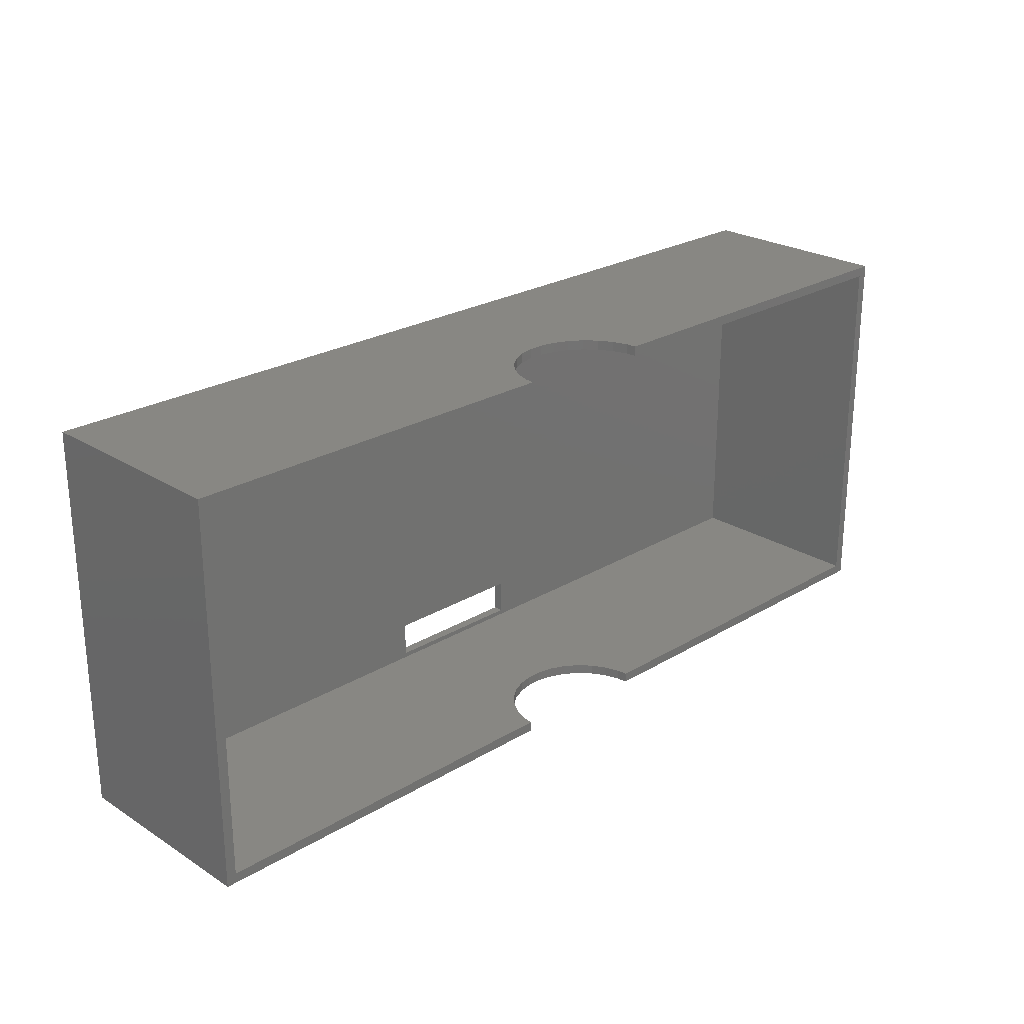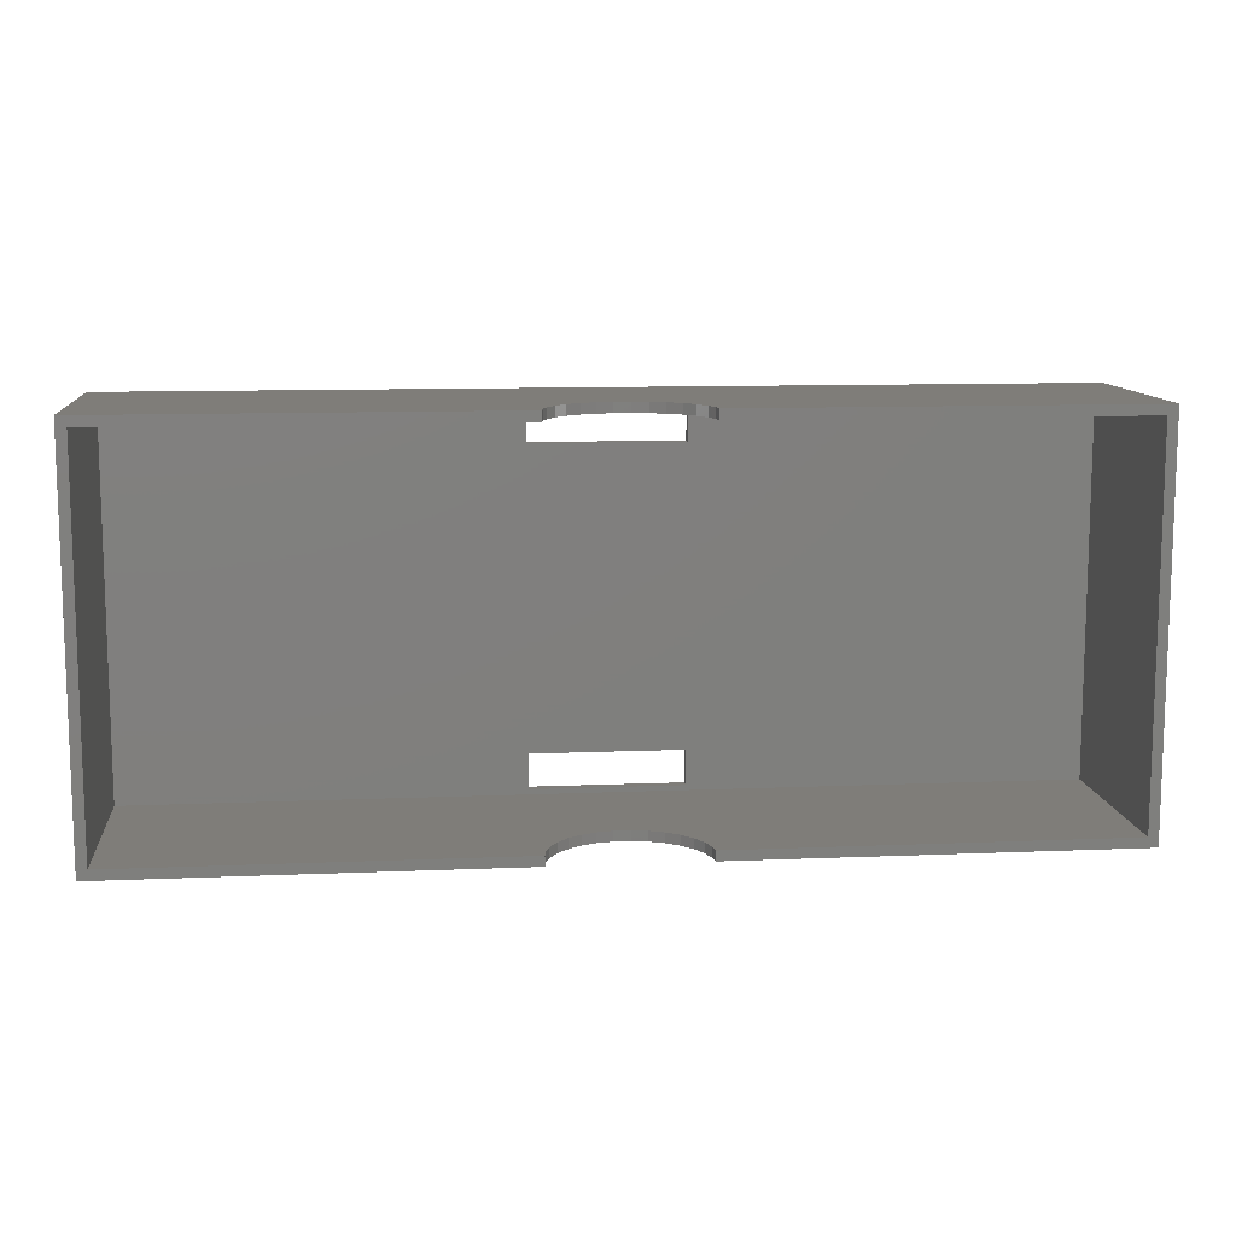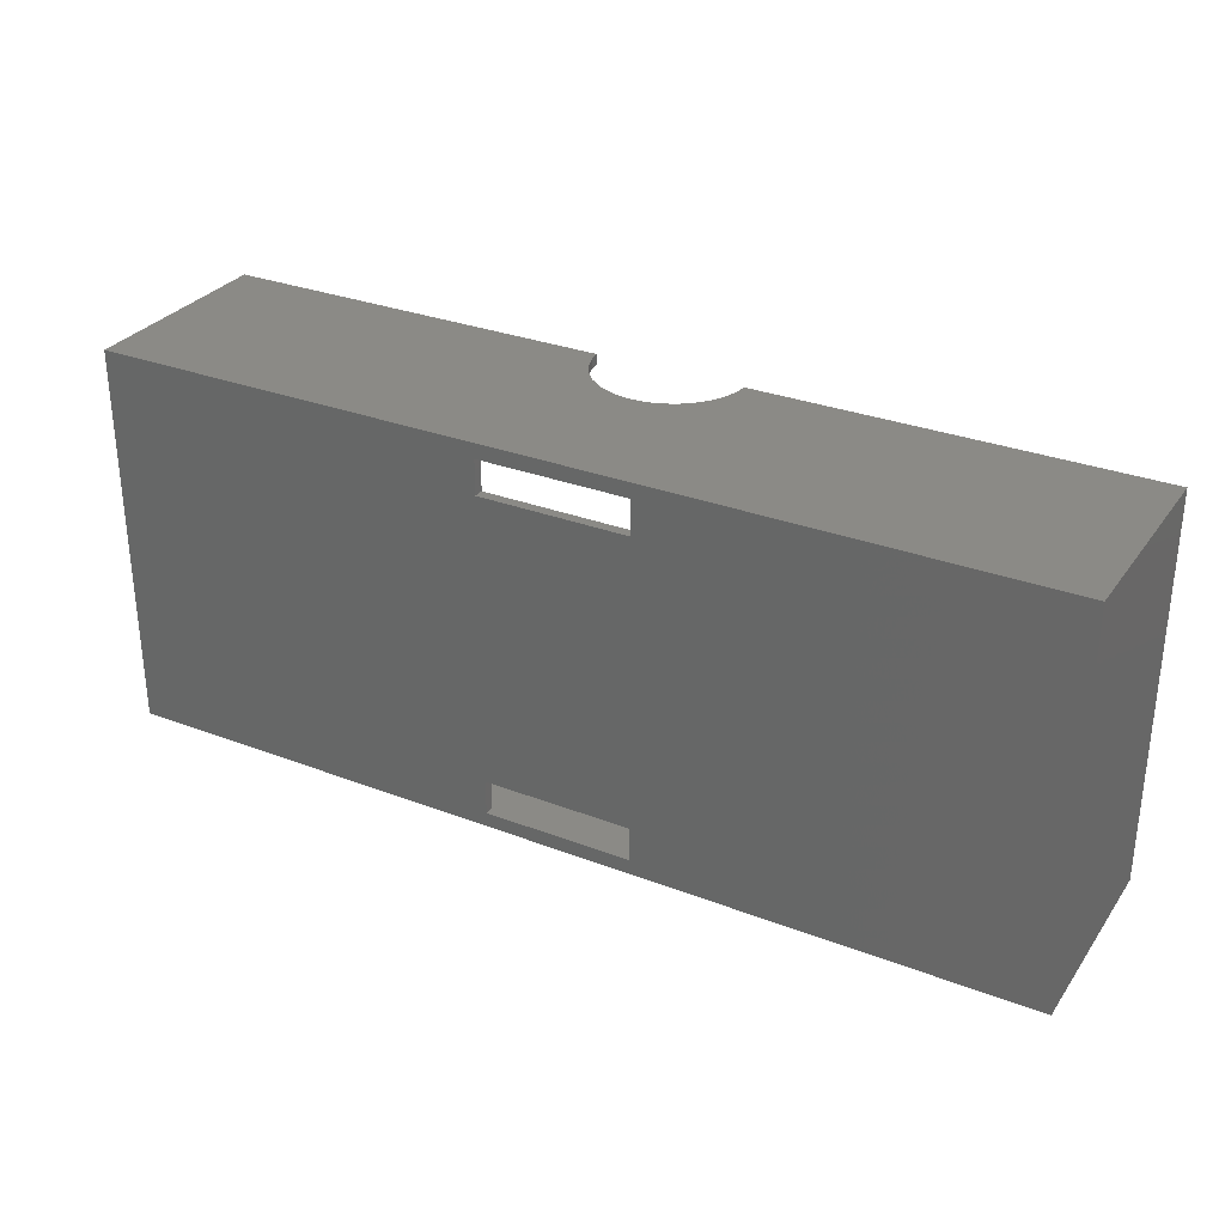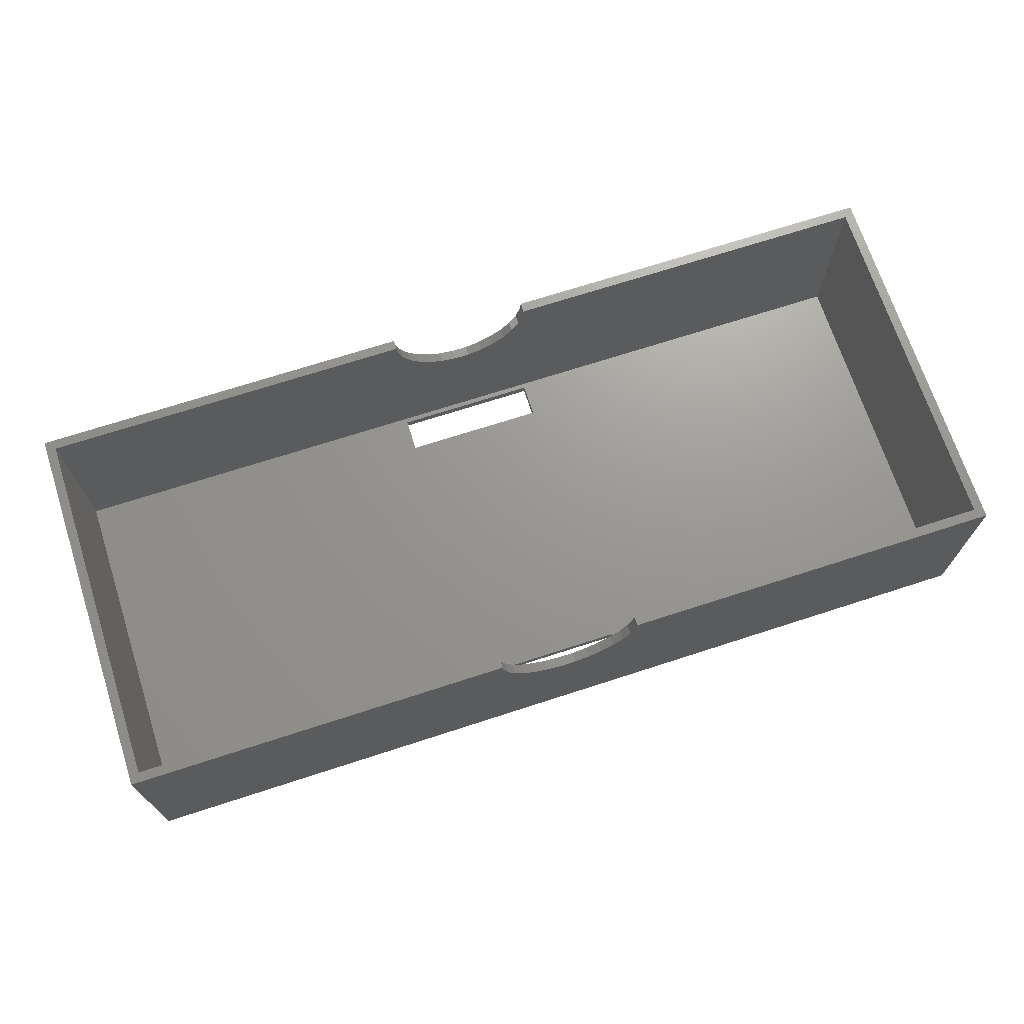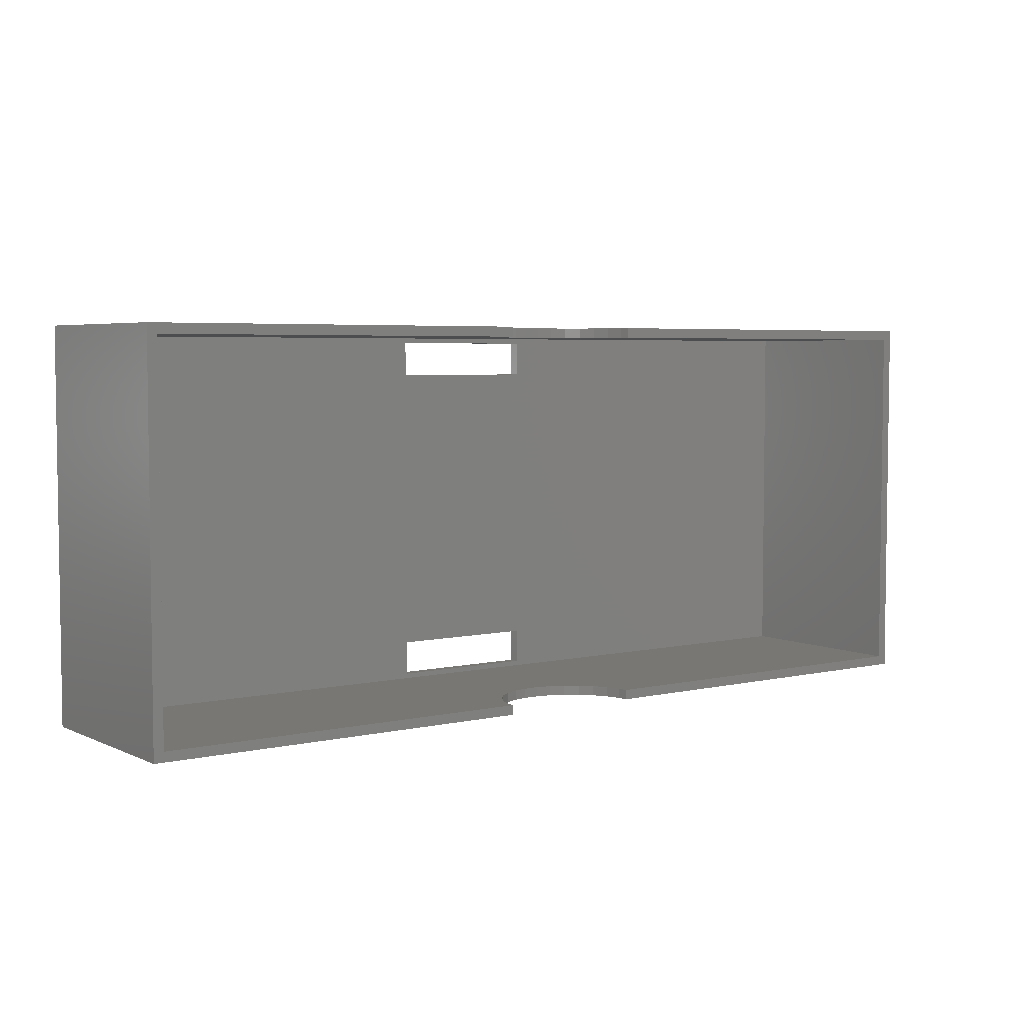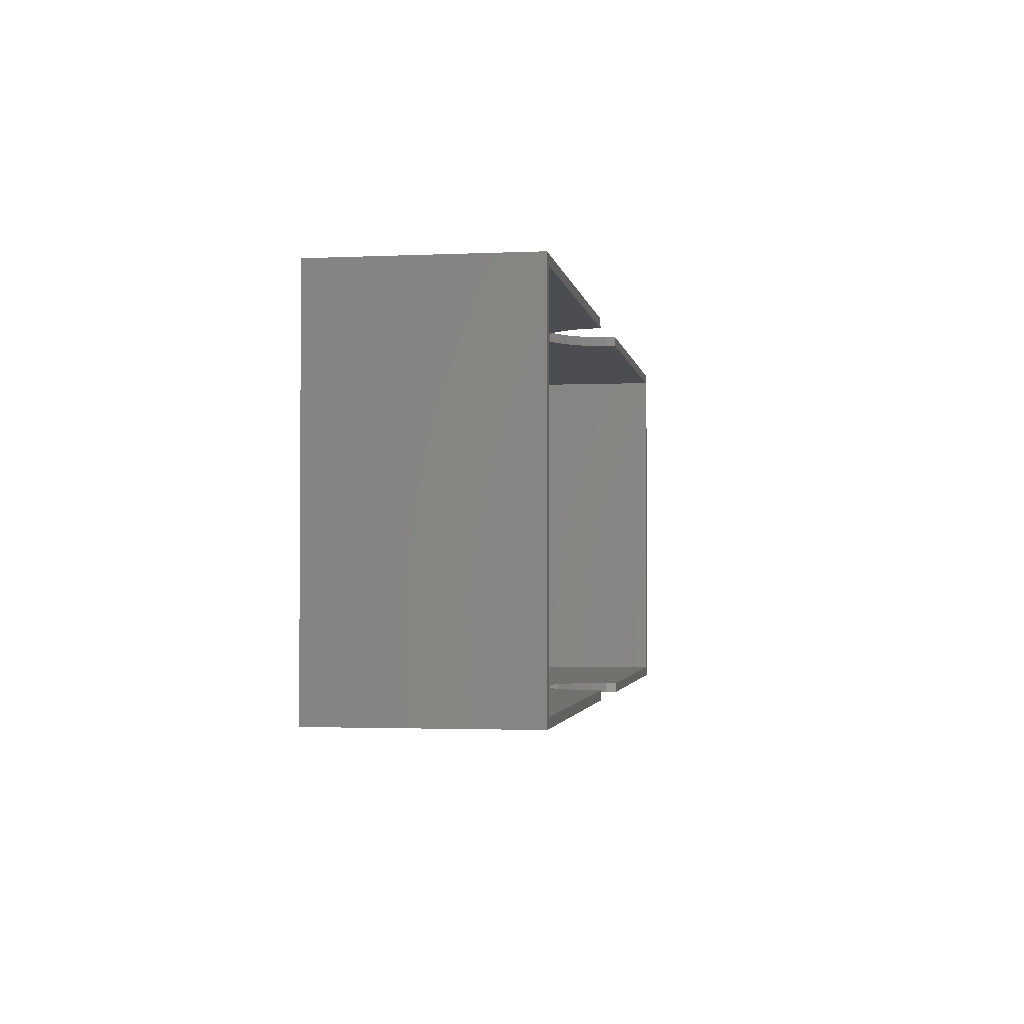
<metadata>
{"format":"stl","ext":"stl","renderer":"f3d","projection":"perspective","resolution":1024,"background":"white","views":[{"elev":24.6,"azim":-44.4,"up":"+Y"},{"elev":10.9,"azim":-6.0,"up":"+Y"},{"elev":30.4,"azim":-151.0,"up":"+Y"},{"elev":70.1,"azim":-18.0,"up":"+Z"},{"elev":4.7,"azim":-35.8,"up":"+Y"},{"elev":-2.2,"azim":-80.9,"up":"+Y"}]}
</metadata>
<code>
# stl→obj: 96 verts, 196 faces
v -15 29.5 1
v 15 -29.5 1
v 15 29.5 1
v -15 -29.5 1
v 92.5 37.5 1
v 15 36.5 1
v -15 36.5 1
v -92.5 37.5 1
v -92.5 -37.5 1
v 92.5 -37.5 1
v 15 -36.5 1
v -15 -36.5 1
v -15 -29.5 -1
v 15 29.5 -1
v 15 -29.5 -1
v -15 29.5 -1
v 94.5 -39.5 -1
v 15 -36.5 -1
v -15 -36.5 -1
v -94.5 -39.5 -1
v -94.5 39.5 -1
v 94.5 39.5 -1
v 15 36.5 -1
v -15 36.5 -1
v 94.5 39.5 41
v 92.5 37.5 41
v 94.5 -39.5 41
v 14.89 39.5 41
v 14.89 37.5 41
v 92.5 -37.5 41
v 14.89 -39.5 41
v 14.89 -37.5 41
v -14.89 39.5 41
v -92.5 37.5 41
v -14.89 37.5 41
v -94.5 39.5 41
v -92.5 -37.5 41
v -14.89 -39.5 41
v -14.89 -37.5 41
v -94.5 -39.5 41
v 14.67 39.5 38.88
v 13.7 39.5 35.9
v 12.14 39.5 33.18
v 10.04 39.5 30.85
v 7.5 39.5 29.01
v 4.635 39.5 27.73
v 1.568 39.5 27.08
v -1.568 39.5 27.08
v -14.67 39.5 38.88
v -13.7 39.5 35.9
v -12.14 39.5 33.18
v -10.04 39.5 30.85
v -7.5 39.5 29.01
v -4.635 39.5 27.73
v -14.67 37.5 38.88
v -13.7 37.5 35.9
v -12.14 37.5 33.18
v -10.04 37.5 30.85
v -7.5 37.5 29.01
v -4.635 37.5 27.73
v -1.568 37.5 27.08
v 1.568 37.5 27.08
v 14.67 37.5 38.88
v 13.7 37.5 35.9
v 12.14 37.5 33.18
v 10.04 37.5 30.85
v 7.5 37.5 29.01
v 4.635 37.5 27.73
v 14.67 -37.5 38.88
v 13.7 -37.5 35.9
v 12.14 -37.5 33.18
v 10.04 -37.5 30.85
v 7.5 -37.5 29.01
v 4.635 -37.5 27.73
v 1.568 -37.5 27.08
v -1.568 -37.5 27.08
v -14.67 -37.5 38.88
v -13.7 -37.5 35.9
v -12.14 -37.5 33.18
v -10.04 -37.5 30.85
v -7.5 -37.5 29.01
v -4.635 -37.5 27.73
v -14.67 -39.5 38.88
v -13.7 -39.5 35.9
v -12.14 -39.5 33.18
v -10.04 -39.5 30.85
v -7.5 -39.5 29.01
v -4.635 -39.5 27.73
v -1.568 -39.5 27.08
v 1.568 -39.5 27.08
v 14.67 -39.5 38.88
v 13.7 -39.5 35.9
v 12.14 -39.5 33.18
v 10.04 -39.5 30.85
v 7.5 -39.5 29.01
v 4.635 -39.5 27.73
f 1 2 3
f 2 1 4
f 3 5 6
f 5 7 6
f 8 1 7
f 1 8 4
f 9 4 8
f 8 7 5
f 5 3 10
f 2 10 3
f 11 10 2
f 12 10 11
f 12 9 10
f 4 9 12
f 13 14 15
f 14 13 16
f 15 17 18
f 17 19 18
f 20 13 19
f 13 20 16
f 21 16 20
f 20 19 17
f 17 15 22
f 14 22 15
f 23 22 14
f 24 22 23
f 24 21 22
f 16 21 24
f 25 26 27
f 28 26 25
f 26 28 29
f 30 27 26
f 31 30 32
f 30 31 27
f 33 34 35
f 34 36 37
f 36 34 33
f 37 38 39
f 37 40 38
f 40 37 36
f 25 41 28
f 25 42 41
f 22 42 25
f 42 22 43
f 43 22 44
f 44 22 45
f 45 22 46
f 47 22 48
f 46 22 47
f 49 36 33
f 50 36 49
f 21 50 51
f 21 51 52
f 21 52 53
f 21 53 54
f 21 54 48
f 21 48 22
f 50 21 36
f 34 55 35
f 34 56 55
f 8 56 34
f 56 8 57
f 57 8 58
f 58 8 59
f 59 8 60
f 61 8 62
f 60 8 61
f 63 26 29
f 64 26 63
f 5 64 65
f 5 65 66
f 5 66 67
f 5 67 68
f 5 68 62
f 5 62 8
f 64 5 26
f 30 69 32
f 30 70 69
f 10 70 30
f 70 10 71
f 71 10 72
f 72 10 73
f 73 10 74
f 75 10 76
f 74 10 75
f 77 37 39
f 78 37 77
f 9 78 79
f 9 79 80
f 9 80 81
f 9 81 82
f 9 82 76
f 9 76 10
f 78 9 37
f 40 83 38
f 40 84 83
f 20 84 40
f 84 20 85
f 85 20 86
f 86 20 87
f 87 20 88
f 89 20 90
f 88 20 89
f 91 27 31
f 92 27 91
f 17 92 93
f 17 93 94
f 17 94 95
f 17 95 96
f 17 96 90
f 17 90 20
f 92 17 27
f 37 8 34
f 8 37 9
f 20 36 21
f 36 20 40
f 27 22 25
f 22 27 17
f 10 26 5
f 26 10 30
f 46 67 45
f 67 46 68
f 74 95 73
f 95 74 96
f 48 62 47
f 62 48 61
f 76 90 75
f 90 76 89
f 66 43 44
f 43 66 65
f 94 71 72
f 71 94 93
f 63 28 41
f 28 63 29
f 91 32 69
f 32 91 31
f 64 41 42
f 41 64 63
f 92 69 70
f 69 92 91
f 53 60 54
f 60 53 59
f 81 88 82
f 88 81 87
f 55 50 49
f 50 55 56
f 83 78 77
f 78 83 84
f 54 61 48
f 61 54 60
f 82 89 76
f 89 82 88
f 52 59 53
f 59 52 58
f 80 87 81
f 87 80 86
f 57 52 51
f 52 57 58
f 85 80 79
f 80 85 86
f 47 68 46
f 68 47 62
f 75 96 74
f 96 75 90
f 45 66 44
f 66 45 67
f 73 94 72
f 94 73 95
f 65 42 43
f 42 65 64
f 93 70 71
f 70 93 92
f 56 51 50
f 51 56 57
f 84 79 78
f 79 84 85
f 35 49 33
f 49 35 55
f 38 77 39
f 77 38 83
f 18 2 15
f 2 18 11
f 12 13 4
f 13 12 19
f 13 2 4
f 2 13 15
f 18 12 11
f 12 18 19
f 14 6 23
f 6 14 3
f 1 24 7
f 24 1 16
f 24 6 7
f 6 24 23
f 14 1 3
f 1 14 16

</code>
